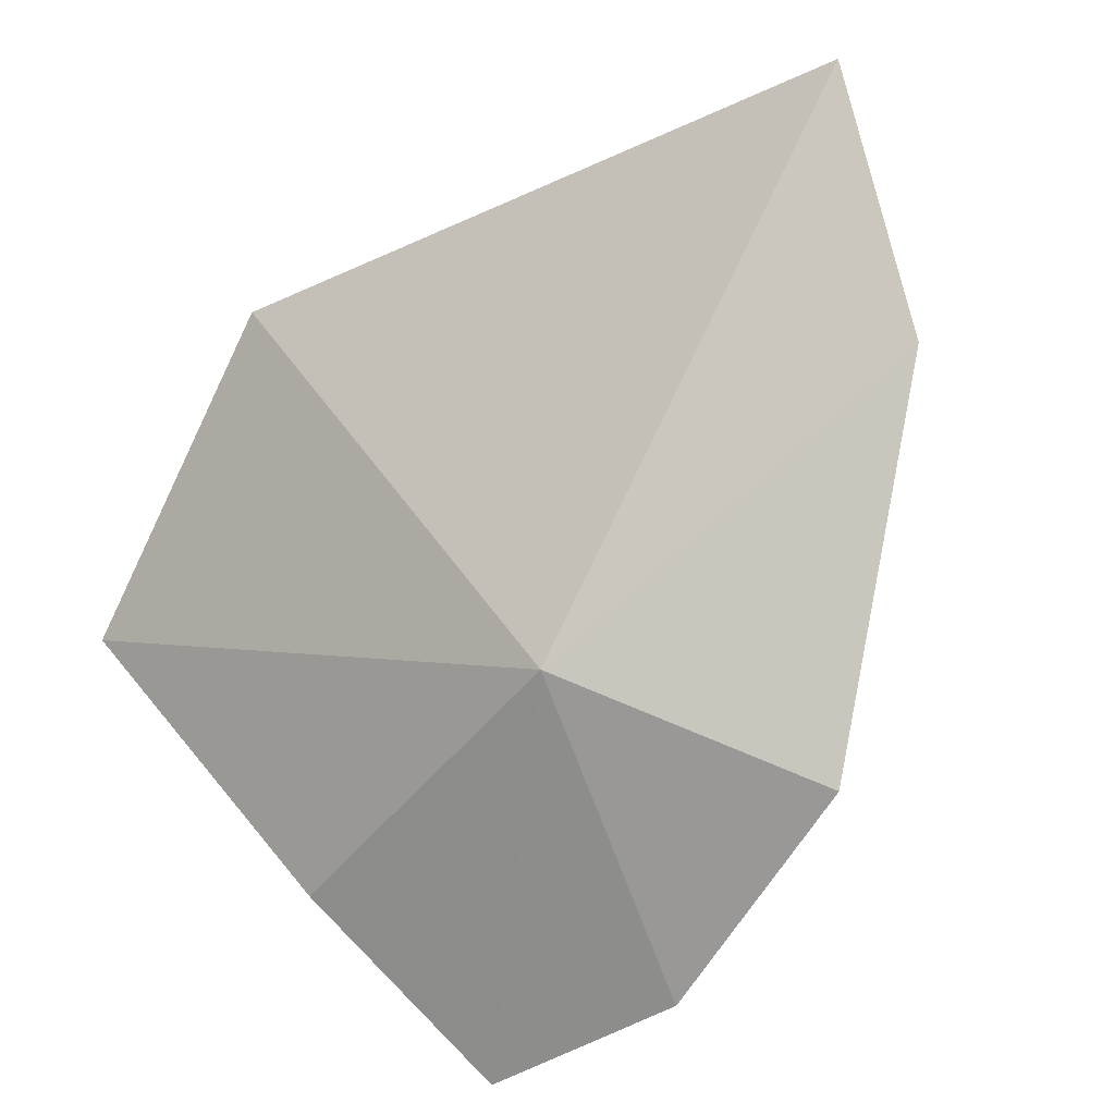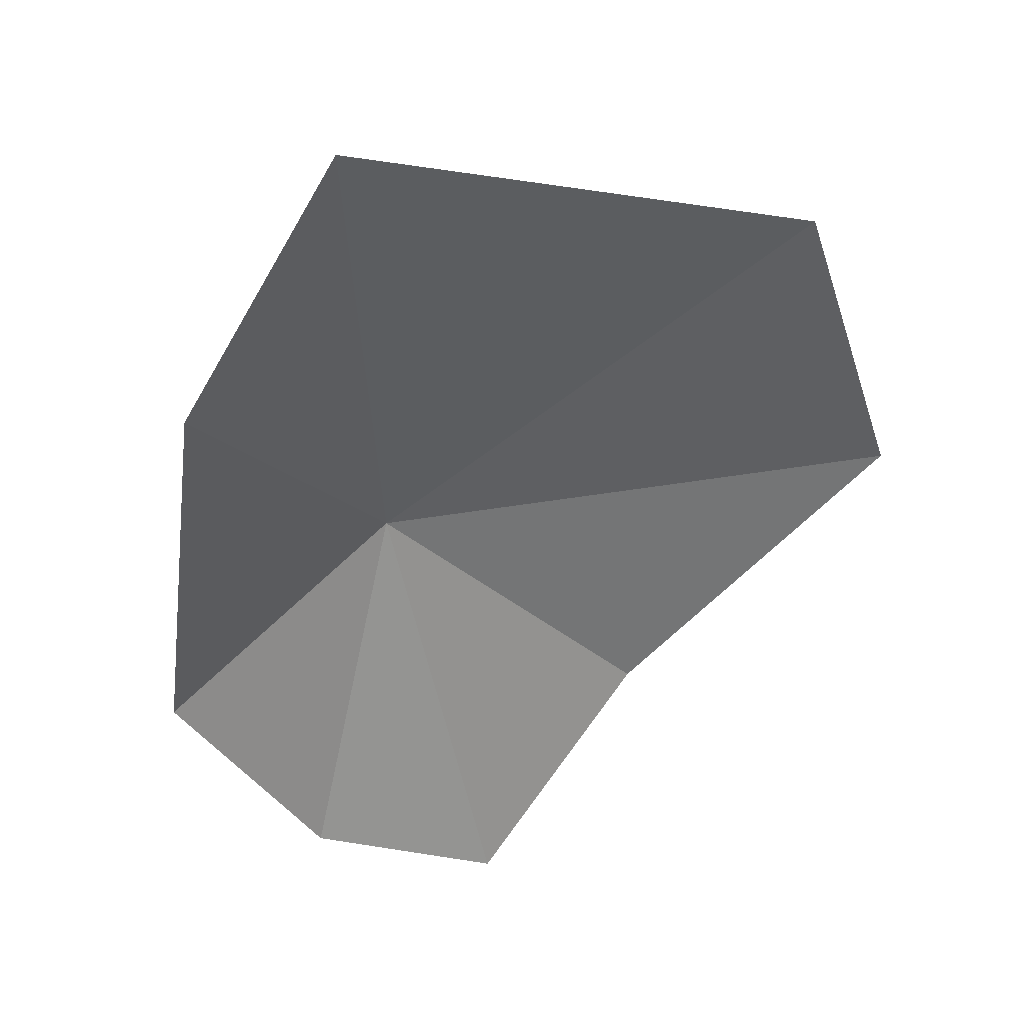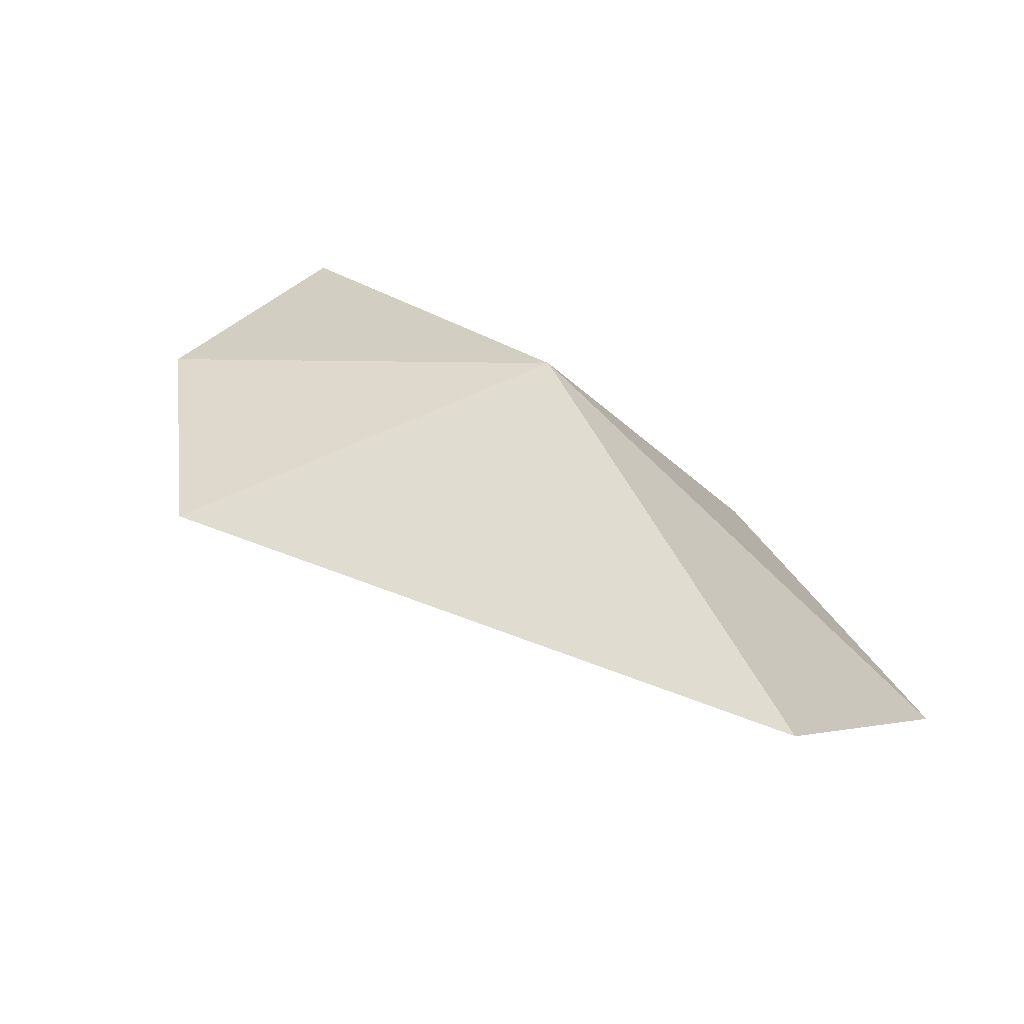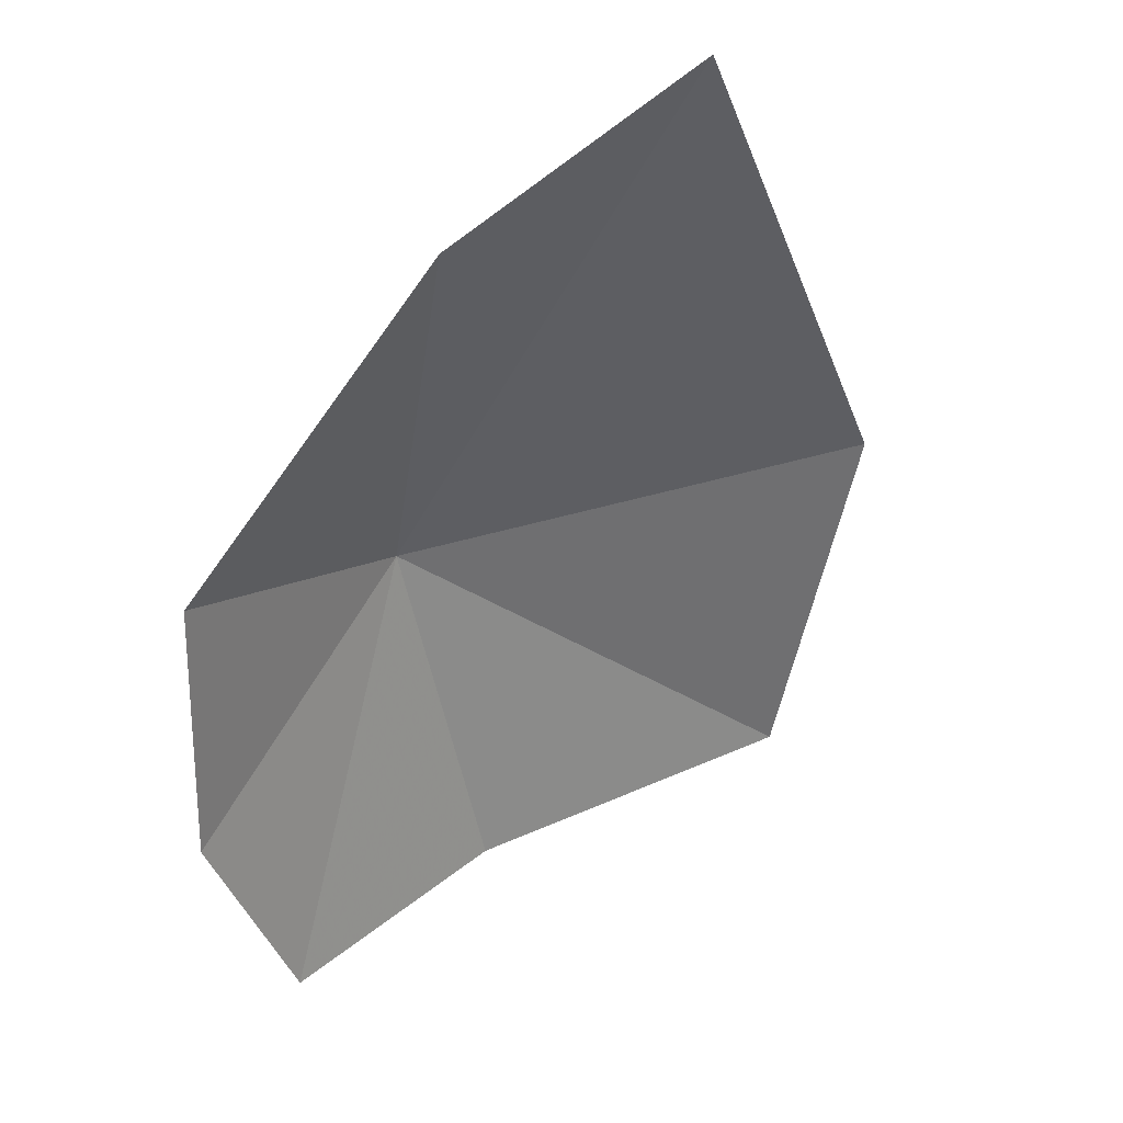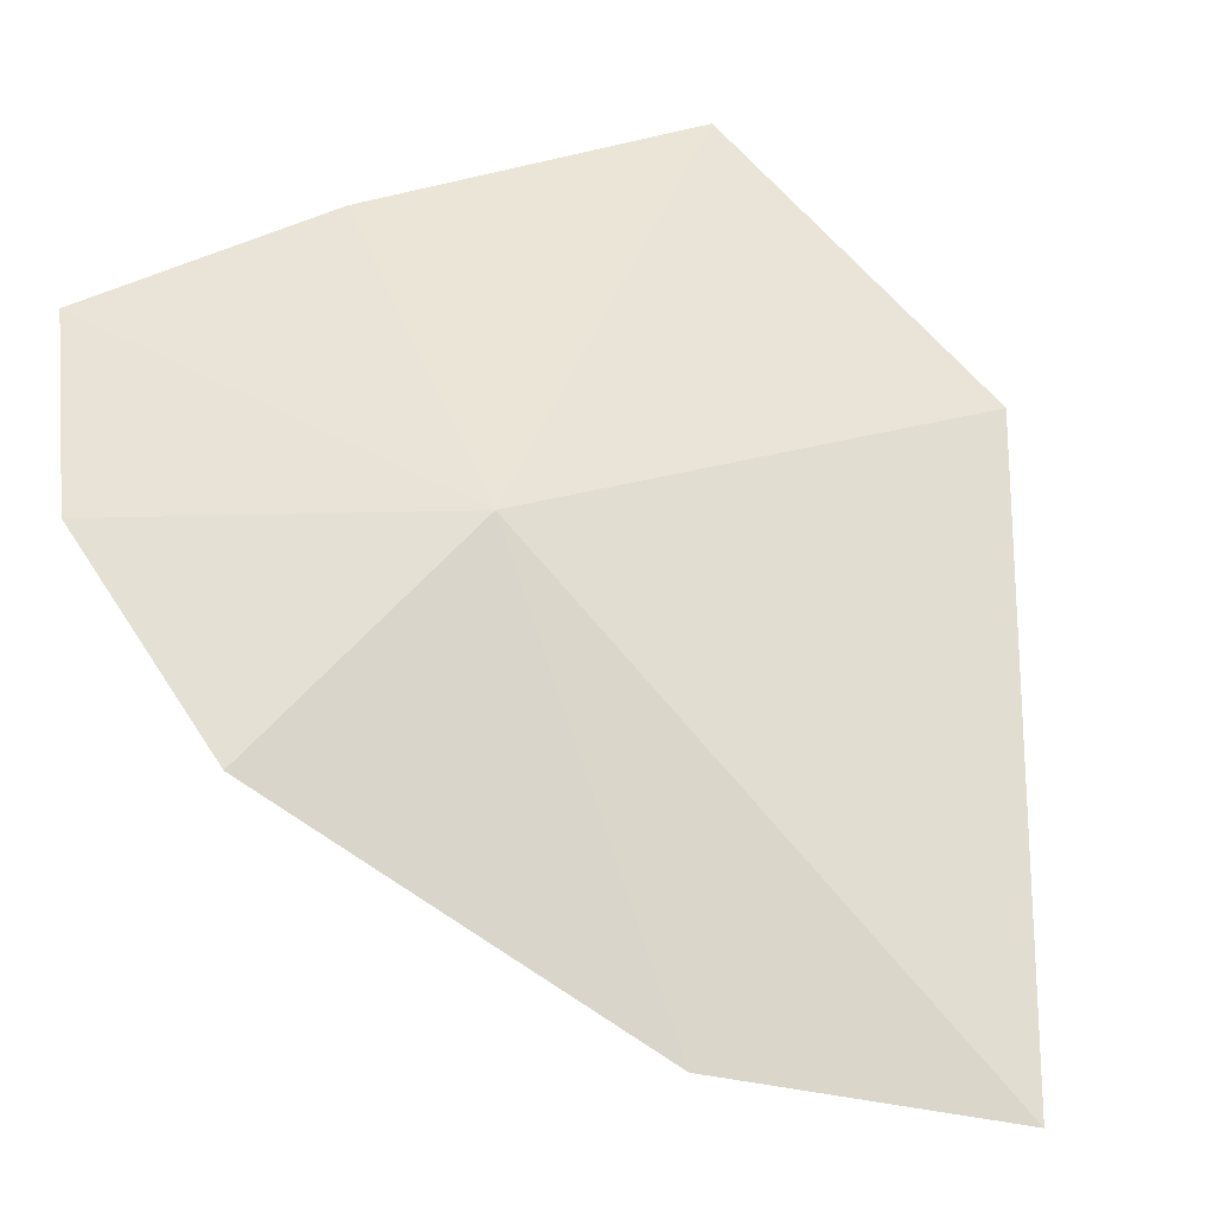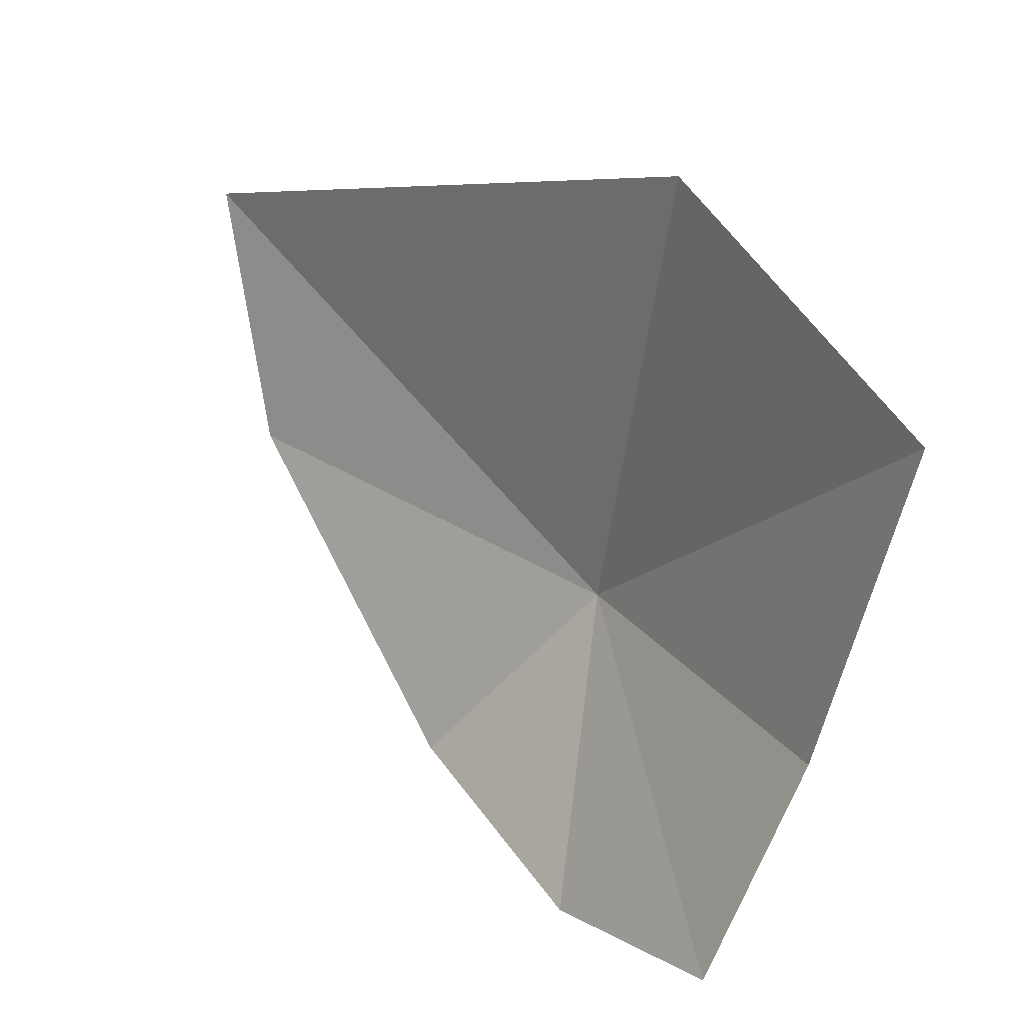
<metadata>
{"format":"obj","ext":"obj","renderer":"f3d","projection":"perspective","resolution":1024,"background":"white","views":[{"elev":38.1,"azim":55.7,"up":"+Y"},{"elev":-72.6,"azim":-157.3,"up":"+Z"},{"elev":68.5,"azim":-116.4,"up":"+Y"},{"elev":-0.6,"azim":161.9,"up":"+Y"},{"elev":17.3,"azim":132.0,"up":"+Z"},{"elev":-40.6,"azim":-96.8,"up":"+Y"}]}
</metadata>
<code>
v 40.3 59.21 89.06
v 43.06 70.86 71.71
v 32.84 78.71 68.42
v 16.69 64.77 89.45
v 17.56 50.01 99.43
v 51.39 56.78 81.58
v 33.58 44.74 97.45
v 49.45 46.04 88.19
v 43.66 39.16 94.11
f 1 2 3
f 1 3 4
f 1 4 5
f 1 6 2
f 1 5 7
f 1 8 6
f 1 7 9
f 1 9 8

</code>
